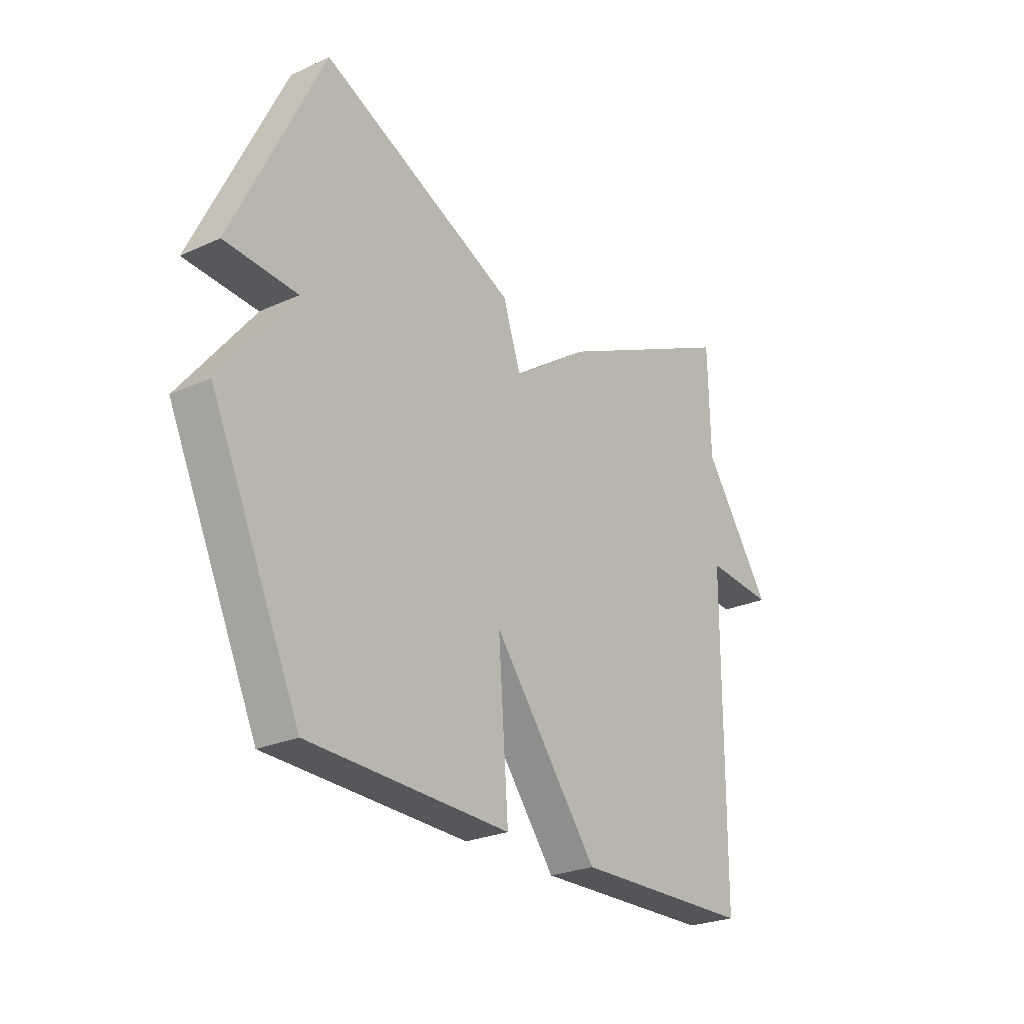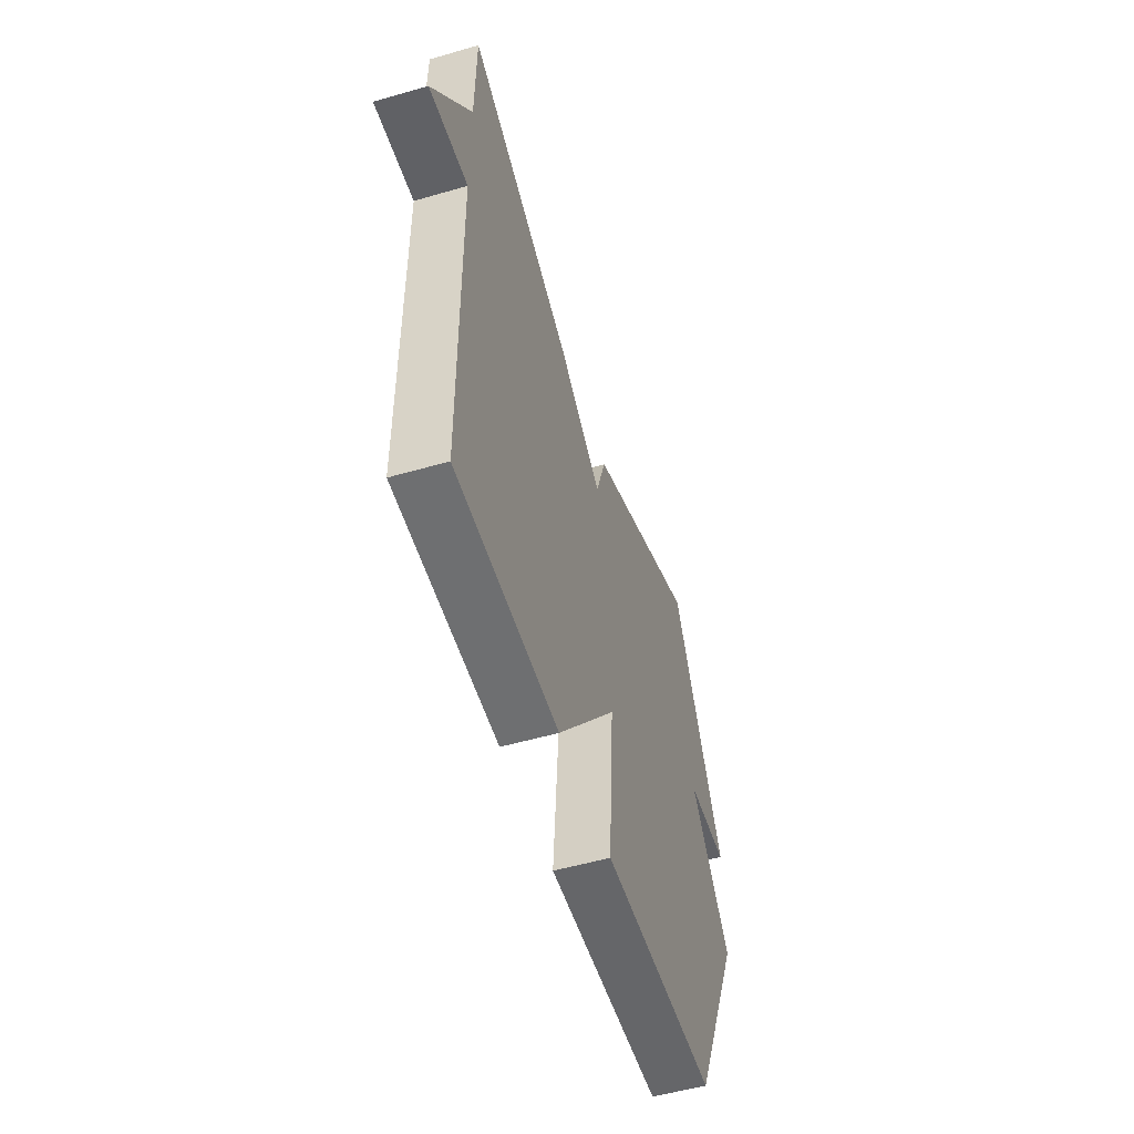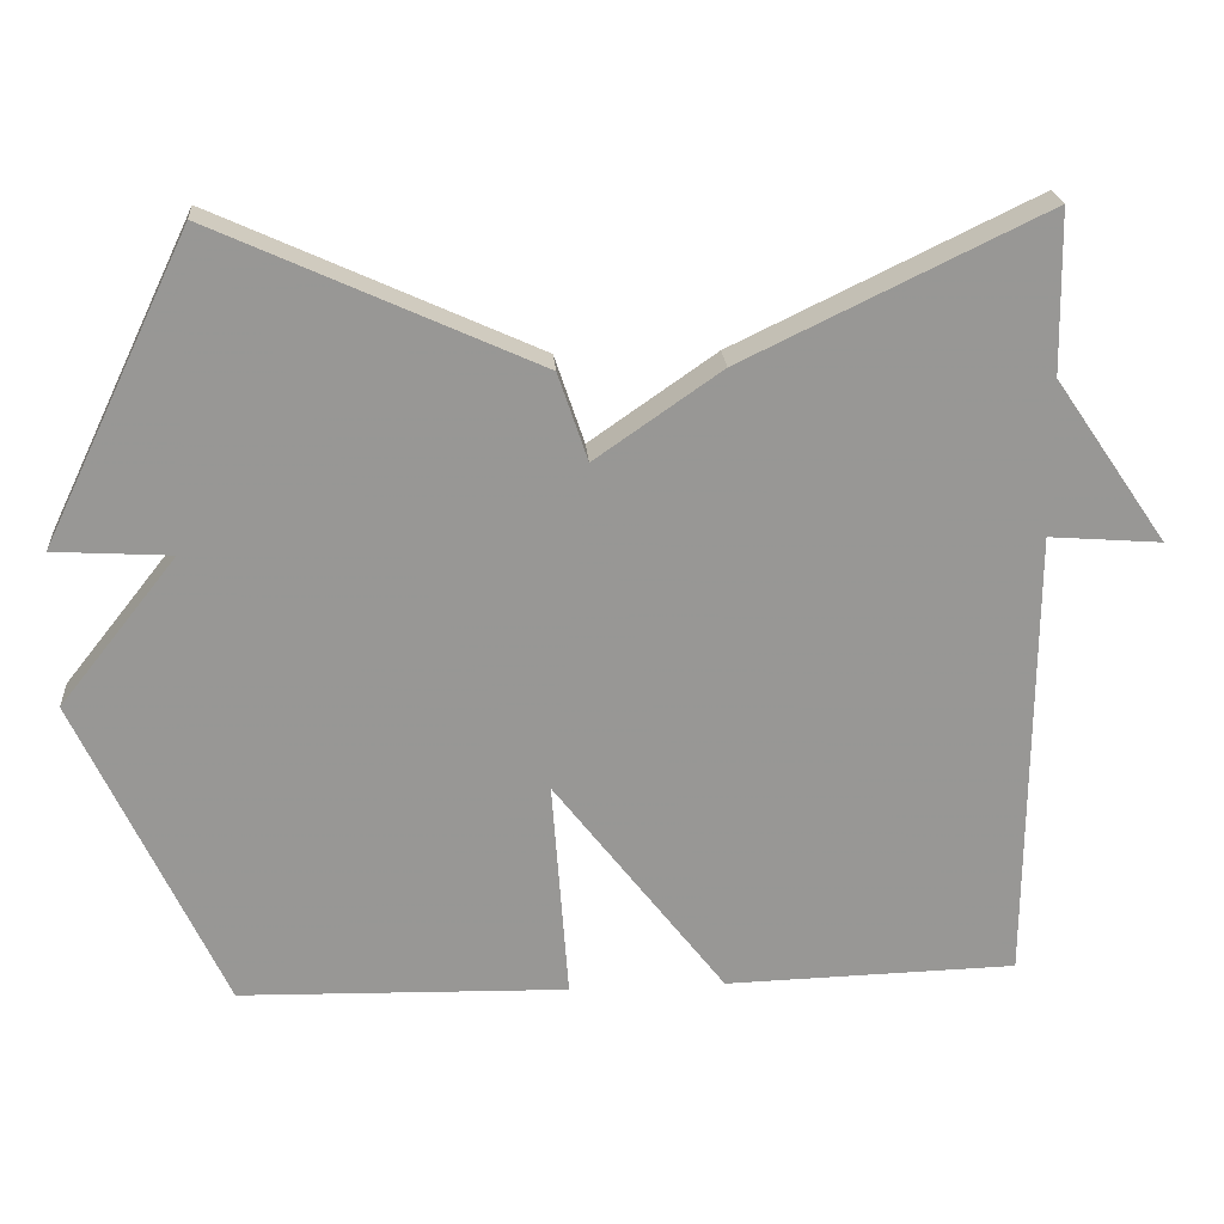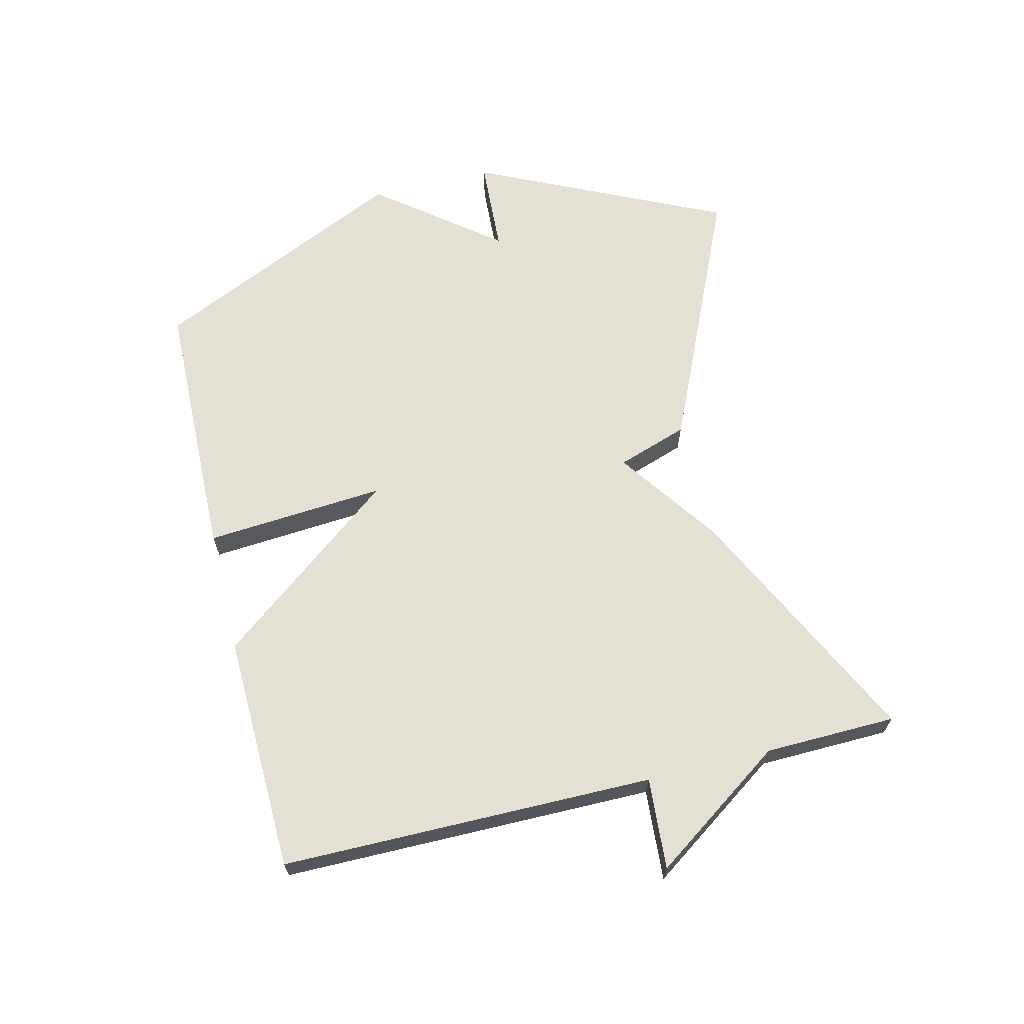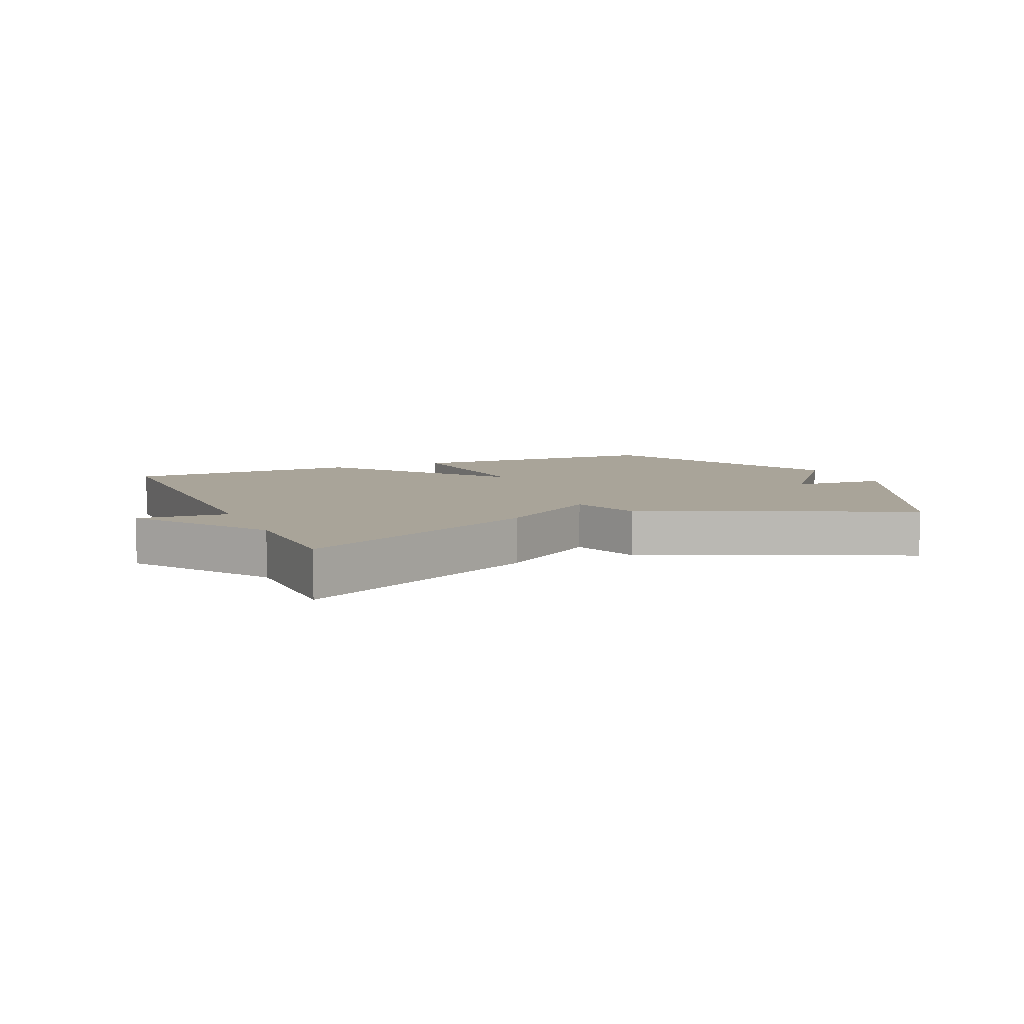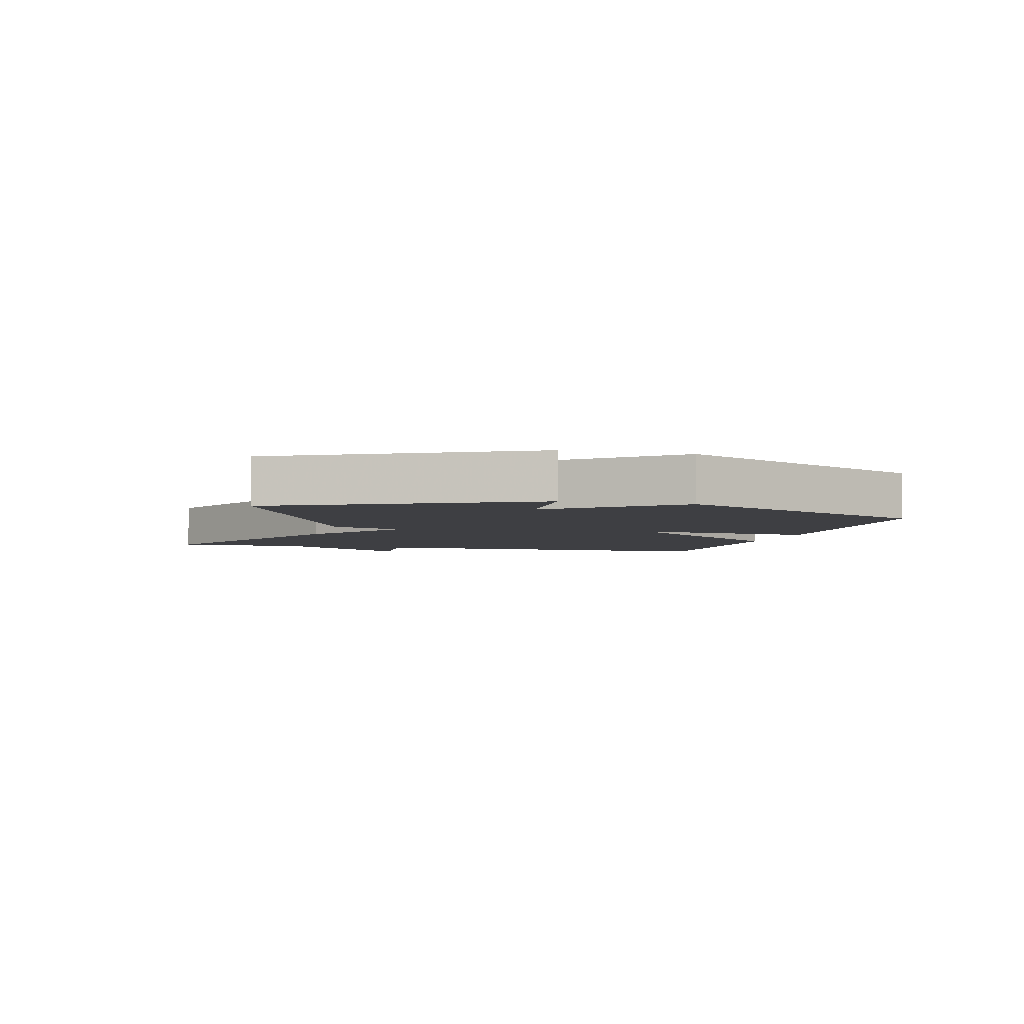
<metadata>
{"format":"obj","ext":"obj","renderer":"f3d","projection":"perspective","resolution":1024,"background":"white","views":[{"elev":-25.6,"azim":126.0,"up":"+Z"},{"elev":-53.2,"azim":-72.8,"up":"+Z"},{"elev":22.2,"azim":175.7,"up":"+Z"},{"elev":65.4,"azim":-103.8,"up":"+Y"},{"elev":7.3,"azim":-23.8,"up":"+Y"},{"elev":-4.2,"azim":75.3,"up":"+Y"}]}
</metadata>
<code>
v -0.5 0.07 0.5
v -0.113 0.07 0.313
v 0.049 0.07 0.2
v 0.087 0.07 0.313
v 0.5 0.07 0.5
v 0.688 0.07 0.106
v 0.537 0.07 0.097
v 0.688 0.07 -0.094
v 0.5 0.07 -0.5
v 0.077 0.07 -0.51
v 0.098 0.07 -0.224
v -0.123 0.07 -0.51
v -0.5 0.07 -0.5
v -0.504 0.07 0.091
v -0.649 0.07 0.08
v -0.504 0.07 0.291
v -0.5 0 0.5
v -0.113 0 0.313
v 0.049 0 0.2
v 0.087 0 0.313
v 0.5 0 0.5
v 0.688 0 0.106
v 0.537 0 0.097
v 0.688 0 -0.094
v 0.5 0 -0.5
v 0.077 0 -0.51
v 0.098 0 -0.224
v -0.123 0 -0.51
v -0.5 0 -0.5
v -0.504 0 0.091
v -0.649 0 0.08
v -0.504 0 0.291
f 14 15 16
f 1 2 3
f 16 1 3
f 14 16 3
f 13 14 3
f 12 13 3
f 11 12 3
f 9 10 11
f 8 9 11
f 7 8 11
f 3 4 5
f 11 3 5
f 7 11 5
f 5 6 7
f 32 31 30
f 19 18 17
f 19 17 32
f 19 32 30
f 19 30 29
f 19 29 28
f 19 28 27
f 27 26 25
f 27 25 24
f 27 24 23
f 21 20 19
f 21 19 27
f 21 27 23
f 23 22 21
f 1 17 18 2
f 2 18 19 3
f 3 19 20 4
f 4 20 21 5
f 5 21 22 6
f 6 22 23 7
f 7 23 24 8
f 8 24 25 9
f 9 25 26 10
f 10 26 27 11
f 11 27 28 12
f 12 28 29 13
f 13 29 30 14
f 14 30 31 15
f 15 31 32 16
f 16 32 17 1

</code>
